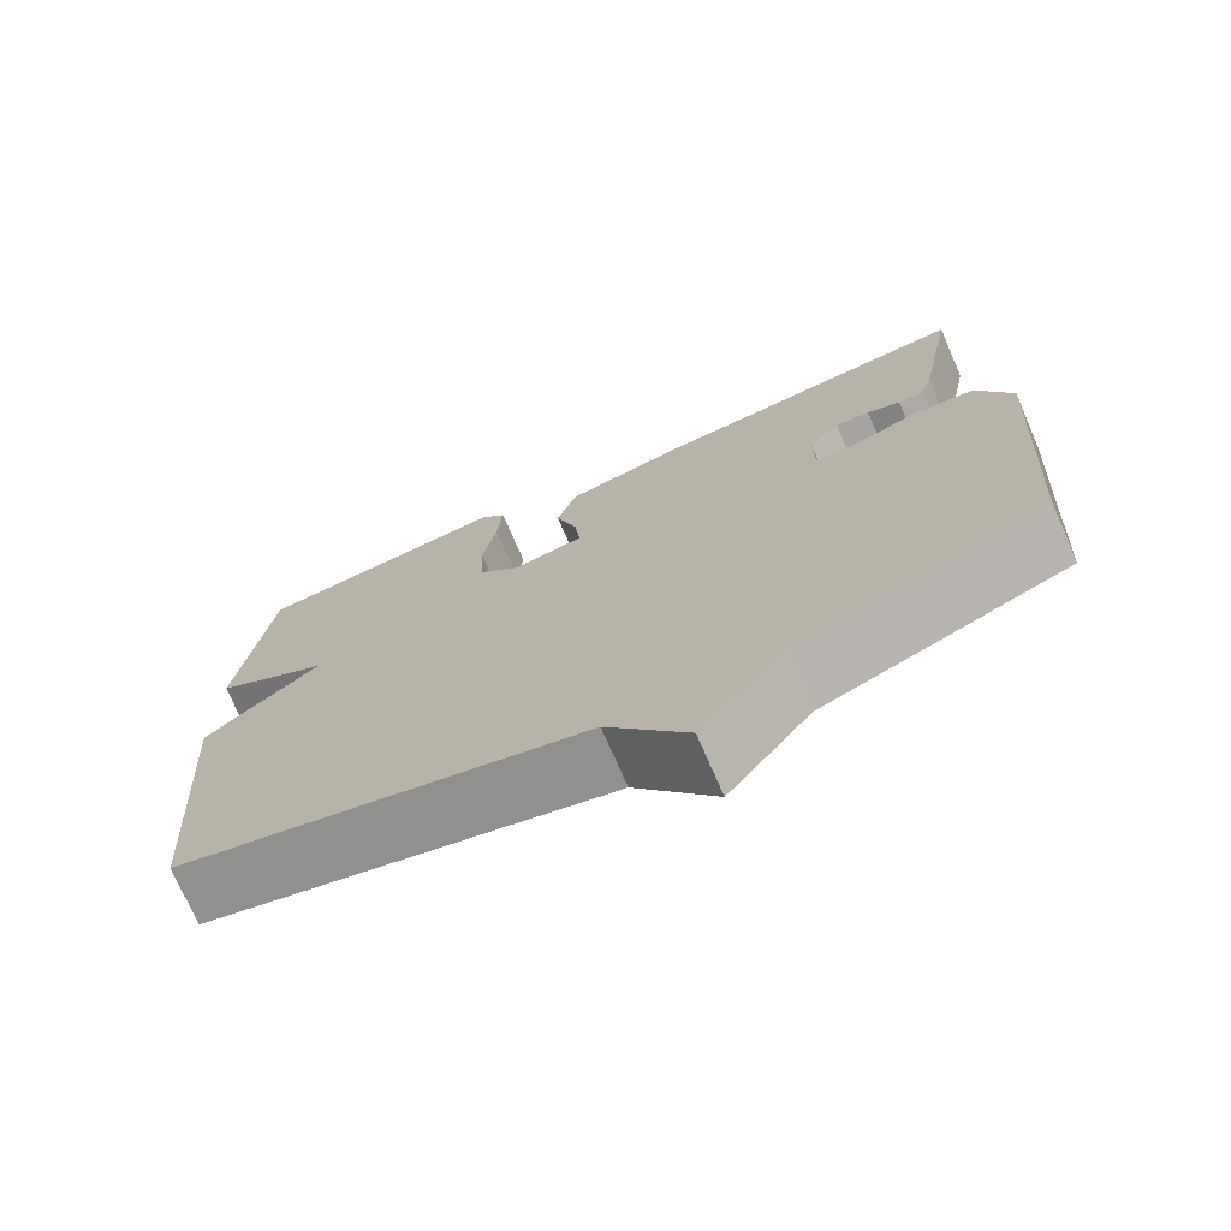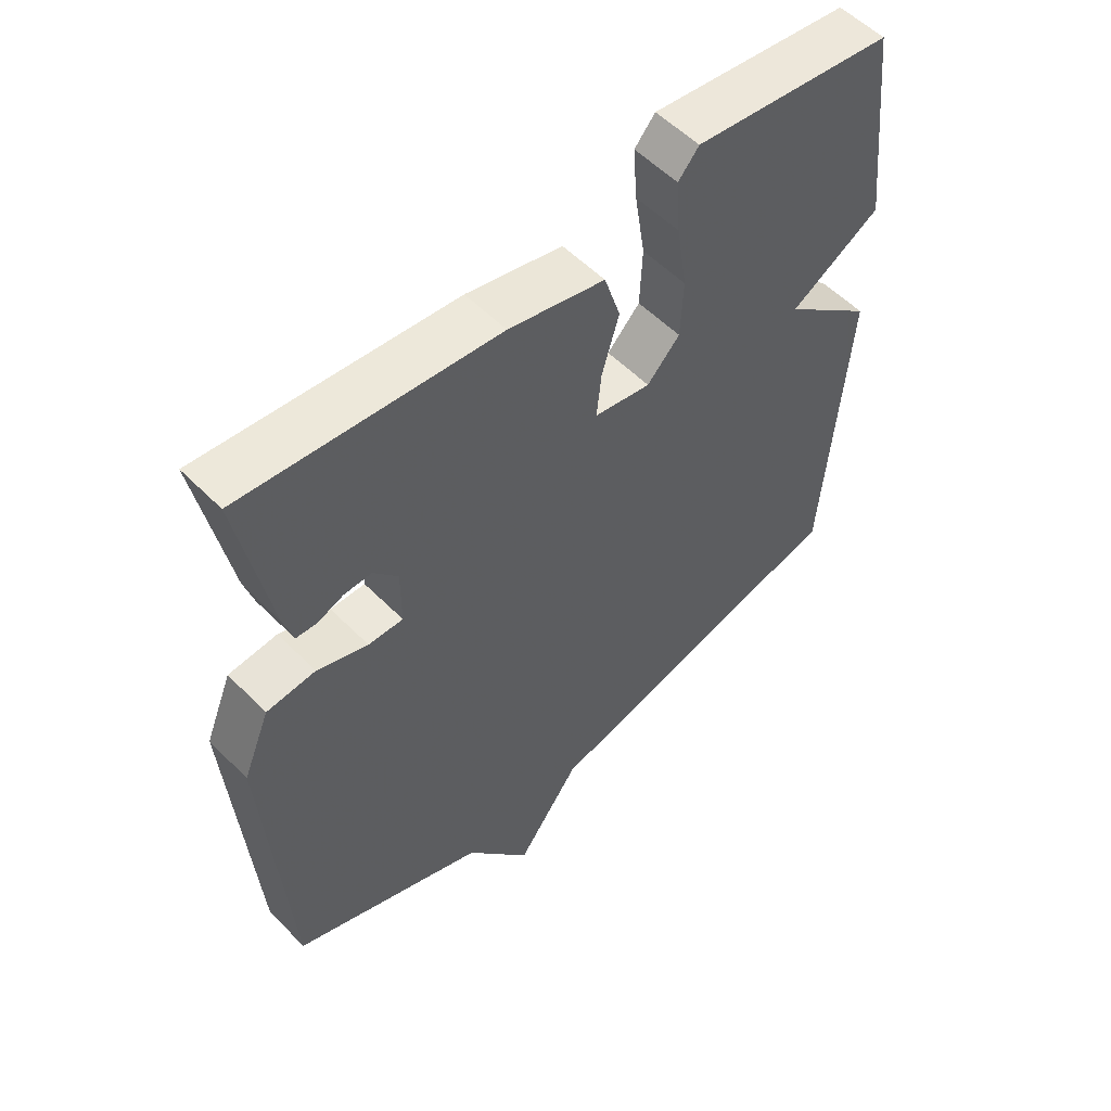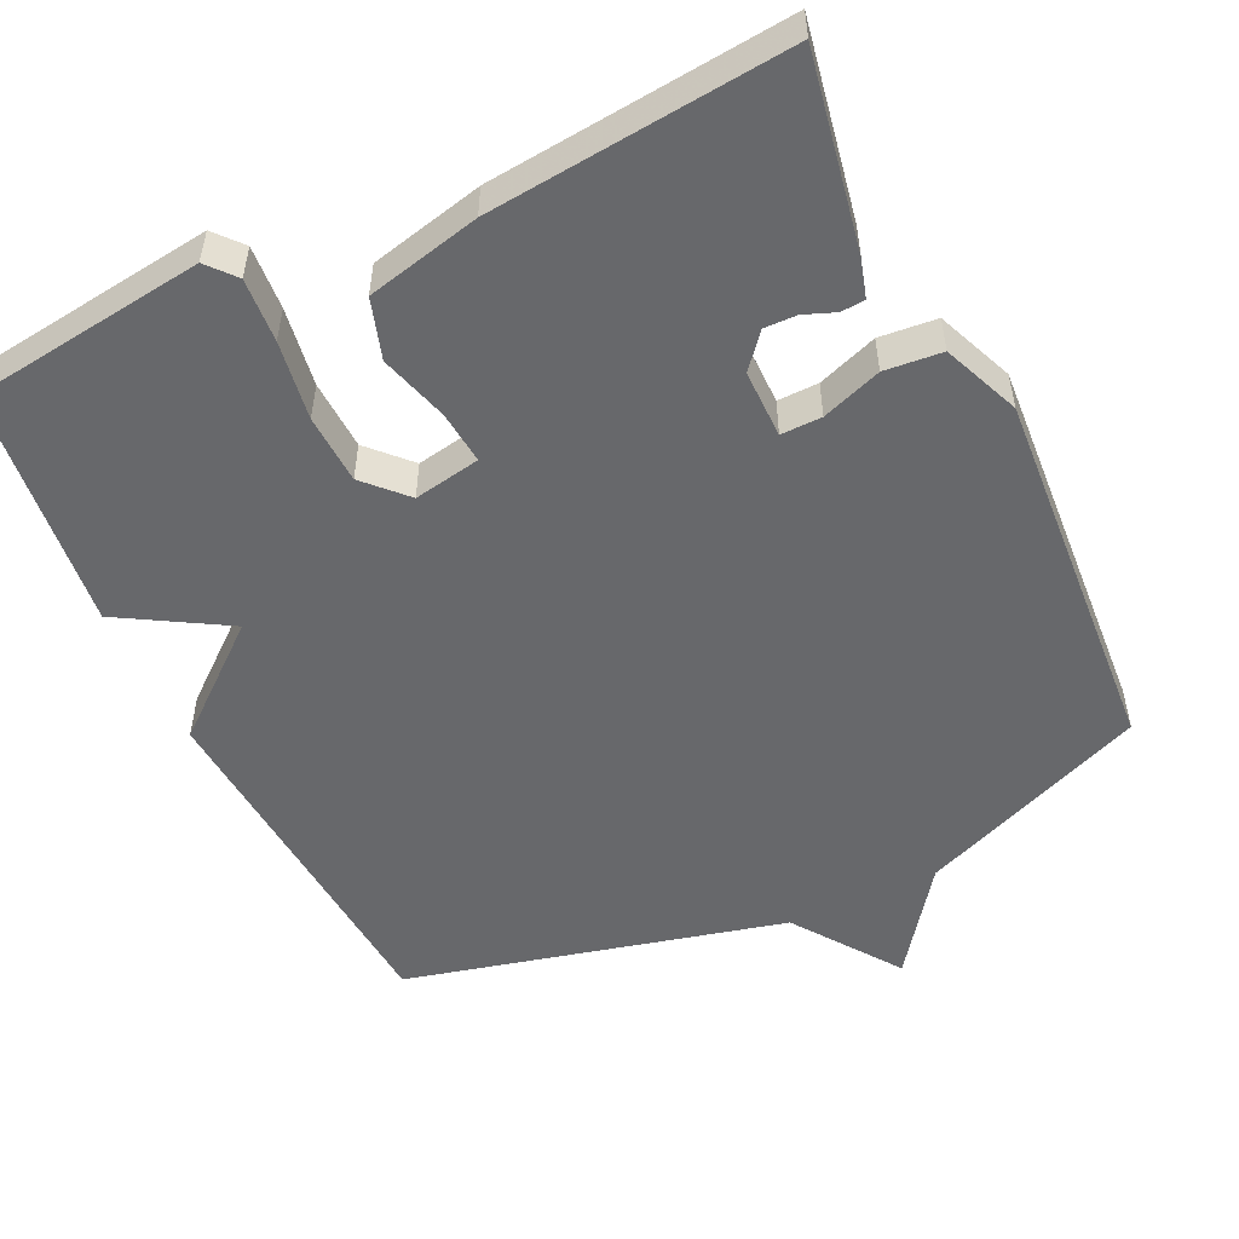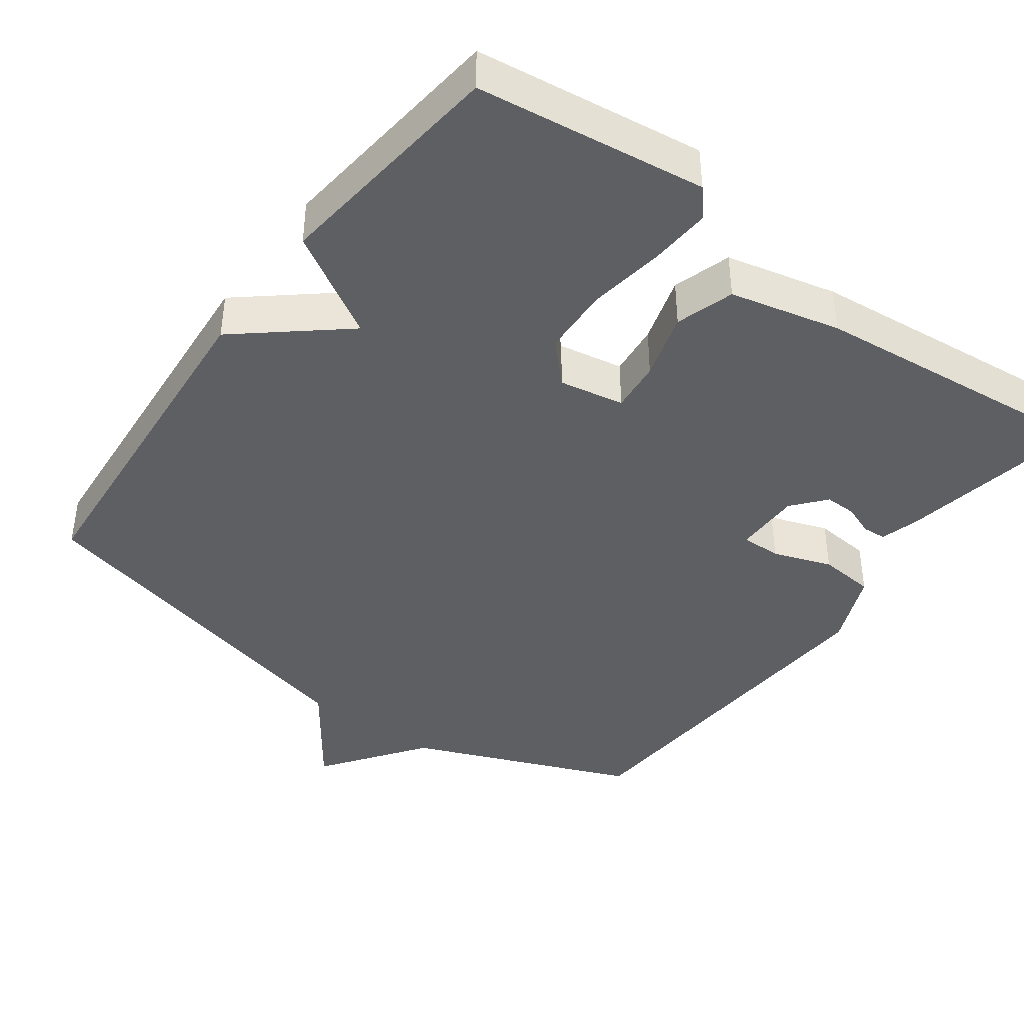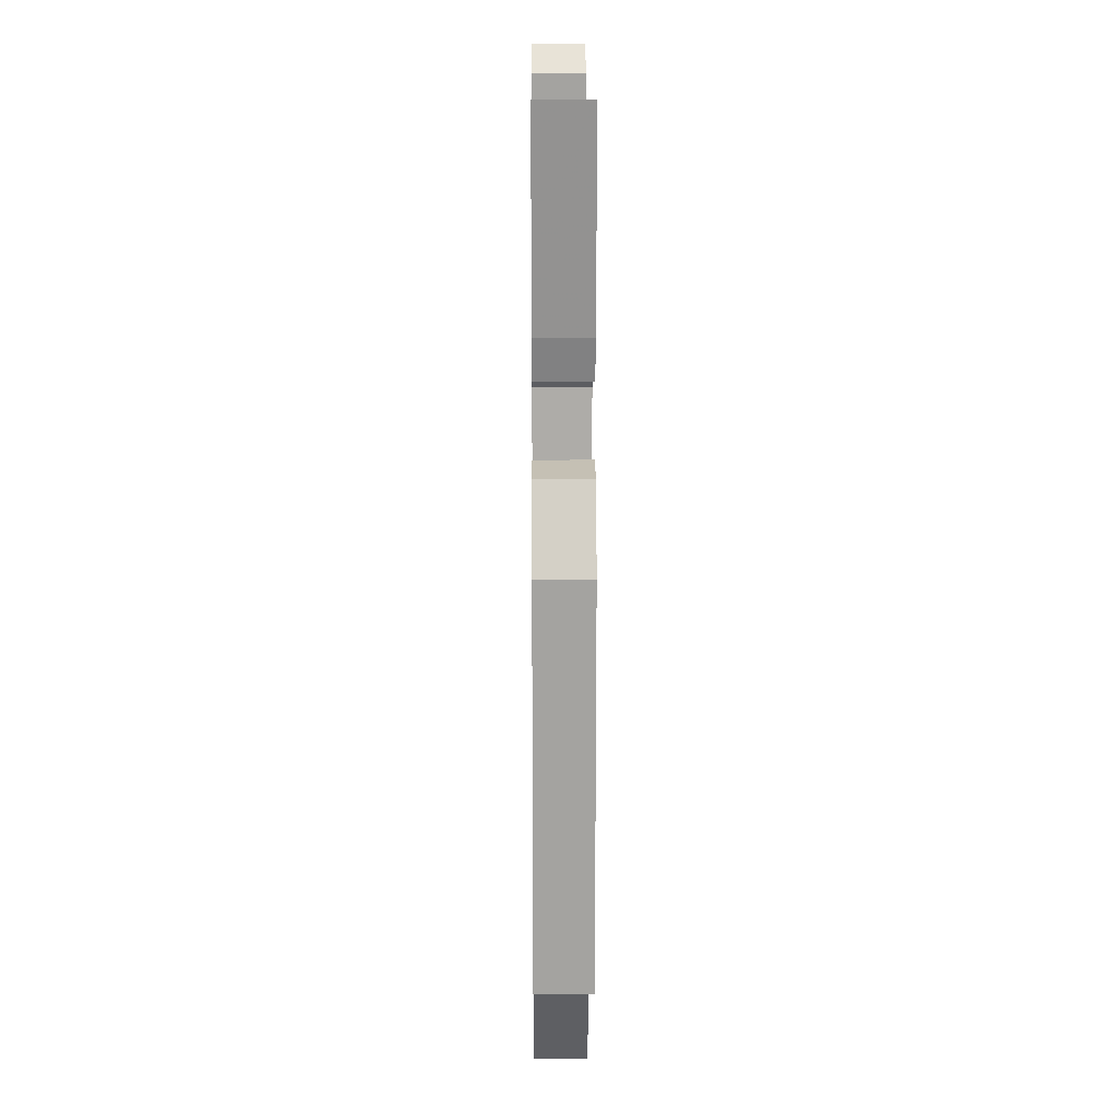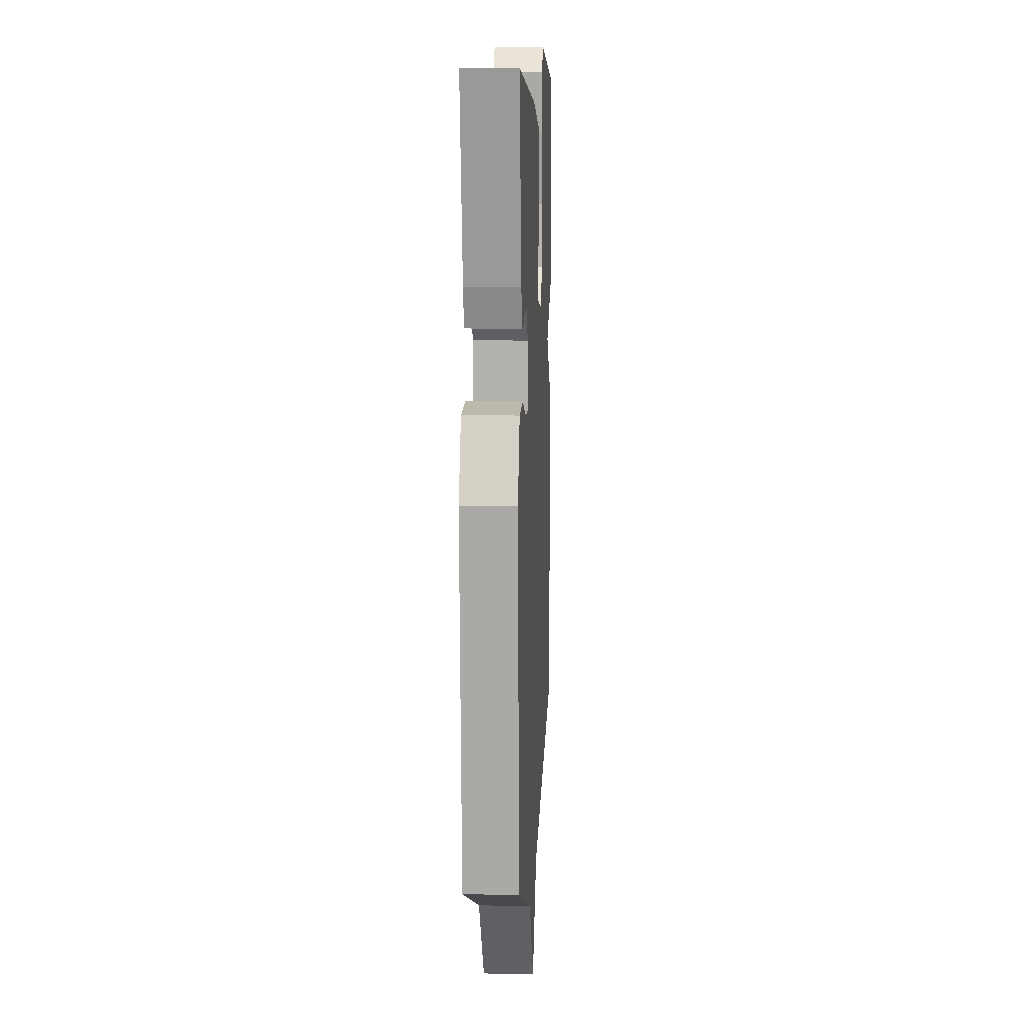
<metadata>
{"format":"obj","ext":"obj","renderer":"f3d","projection":"perspective","resolution":1024,"background":"white","views":[{"elev":-74.0,"azim":23.5,"up":"+Z"},{"elev":55.0,"azim":136.6,"up":"+Z"},{"elev":-52.5,"azim":25.4,"up":"+Y"},{"elev":-41.6,"azim":-36.2,"up":"+Y"},{"elev":13.1,"azim":89.5,"up":"+Z"},{"elev":10.1,"azim":93.0,"up":"+Z"}]}
</metadata>
<code>
v 0.5 0.07 -0.5
v 0.198 0.07 -0.623
v 0.097 0.07 -0.761
v -0.002 0.07 -0.623
v -0.5 0.07 -0.5
v -0.536 0.07 -0.022
v -0.395 0.07 0.095
v -0.536 0.07 0.178
v -0.5 0.07 0.5
v -0.189 0.07 0.54
v -0.157 0.07 0.503
v -0.163 0.07 0.419
v -0.179 0.07 0.315
v -0.175 0.07 0.223
v -0.124 0.07 0.17
v -0.036 0.07 0.186
v -0.043 0.07 0.256
v -0.07 0.07 0.347
v -0.045 0.07 0.426
v 0.105 0.07 0.461
v 0.5 0.07 0.5
v 0.452 0.07 0.243
v 0.437 0.07 0.192
v 0.405 0.07 0.19
v 0.364 0.07 0.206
v 0.321 0.07 0.207
v 0.283 0.07 0.162
v 0.283 0.07 0.072
v 0.337 0.07 0.073
v 0.416 0.07 0.101
v 0.492 0.07 0.094
v 0.534 0.07 -0.008
v 0.5 0 -0.5
v 0.198 0 -0.623
v 0.097 0 -0.761
v -0.002 0 -0.623
v -0.5 0 -0.5
v -0.536 0 -0.022
v -0.395 0 0.095
v -0.536 0 0.178
v -0.5 0 0.5
v -0.189 0 0.54
v -0.157 0 0.503
v -0.163 0 0.419
v -0.179 0 0.315
v -0.175 0 0.223
v -0.124 0 0.17
v -0.036 0 0.186
v -0.043 0 0.256
v -0.07 0 0.347
v -0.045 0 0.426
v 0.105 0 0.461
v 0.5 0 0.5
v 0.452 0 0.243
v 0.437 0 0.192
v 0.405 0 0.19
v 0.364 0 0.206
v 0.321 0 0.207
v 0.283 0 0.162
v 0.283 0 0.072
v 0.337 0 0.073
v 0.416 0 0.101
v 0.492 0 0.094
v 0.534 0 -0.008
f 32 1 2
f 31 32 2
f 30 31 2
f 29 30 2
f 2 3 4
f 29 2 4
f 28 29 4
f 5 6 7
f 4 5 7
f 28 4 7
f 27 28 7
f 26 27 7
f 23 24 25
f 22 23 25
f 21 22 25
f 20 21 25
f 19 20 25
f 19 25 26
f 18 19 26
f 17 18 26
f 16 17 26
f 15 16 26 7
f 11 12 13
f 10 11 13
f 9 10 13
f 8 9 13
f 7 8 13
f 7 13 14
f 7 14 15
f 34 33 64
f 34 64 63
f 34 63 62
f 34 62 61
f 36 35 34
f 36 34 61
f 36 61 60
f 39 38 37
f 39 37 36
f 39 36 60
f 39 60 59
f 39 59 58
f 57 56 55
f 57 55 54
f 57 54 53
f 57 53 52
f 57 52 51
f 58 57 51
f 58 51 50
f 58 50 49
f 58 49 48
f 39 58 48 47
f 45 44 43
f 45 43 42
f 45 42 41
f 45 41 40
f 45 40 39
f 46 45 39
f 47 46 39
f 1 33 34 2
f 2 34 35 3
f 3 35 36 4
f 4 36 37 5
f 5 37 38 6
f 6 38 39 7
f 7 39 40 8
f 8 40 41 9
f 9 41 42 10
f 10 42 43 11
f 11 43 44 12
f 12 44 45 13
f 13 45 46 14
f 14 46 47 15
f 15 47 48 16
f 16 48 49 17
f 17 49 50 18
f 18 50 51 19
f 19 51 52 20
f 20 52 53 21
f 21 53 54 22
f 22 54 55 23
f 23 55 56 24
f 24 56 57 25
f 25 57 58 26
f 26 58 59 27
f 27 59 60 28
f 28 60 61 29
f 29 61 62 30
f 30 62 63 31
f 31 63 64 32
f 32 64 33 1

</code>
